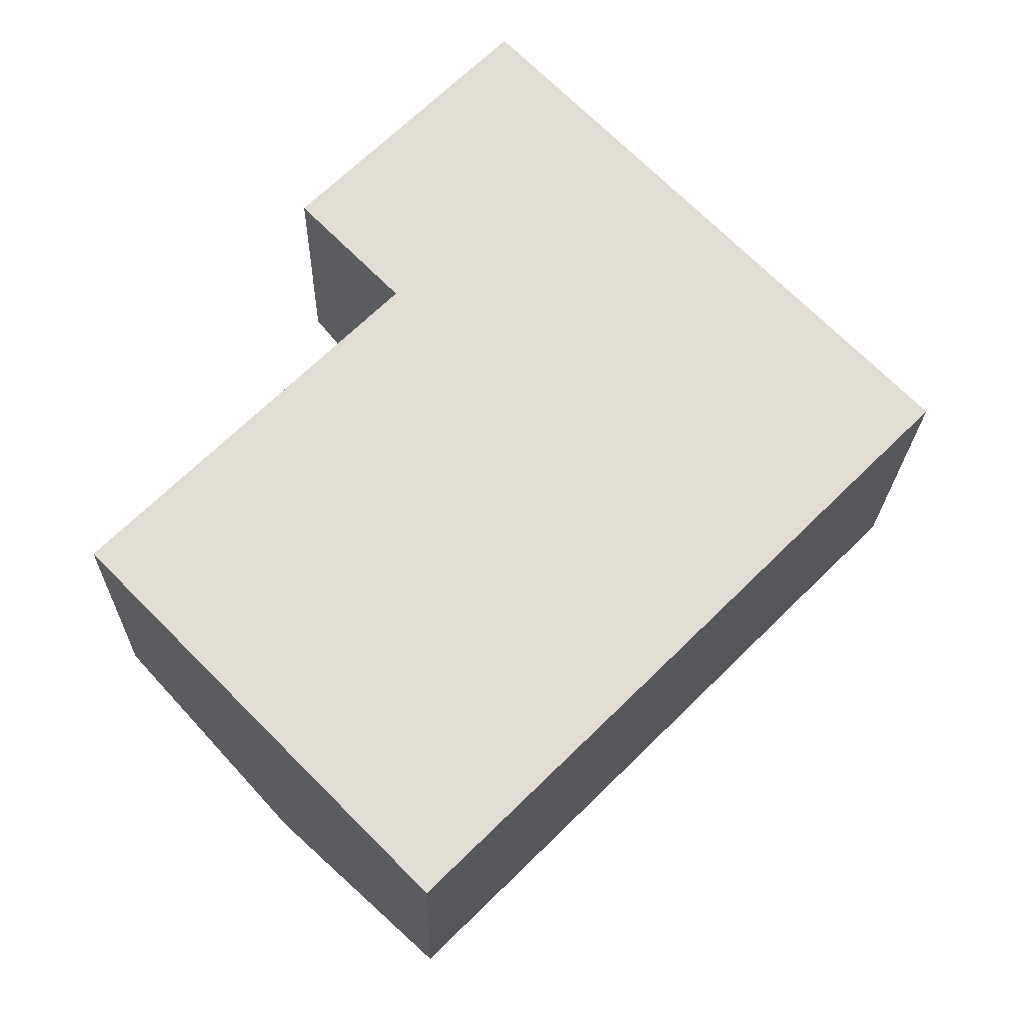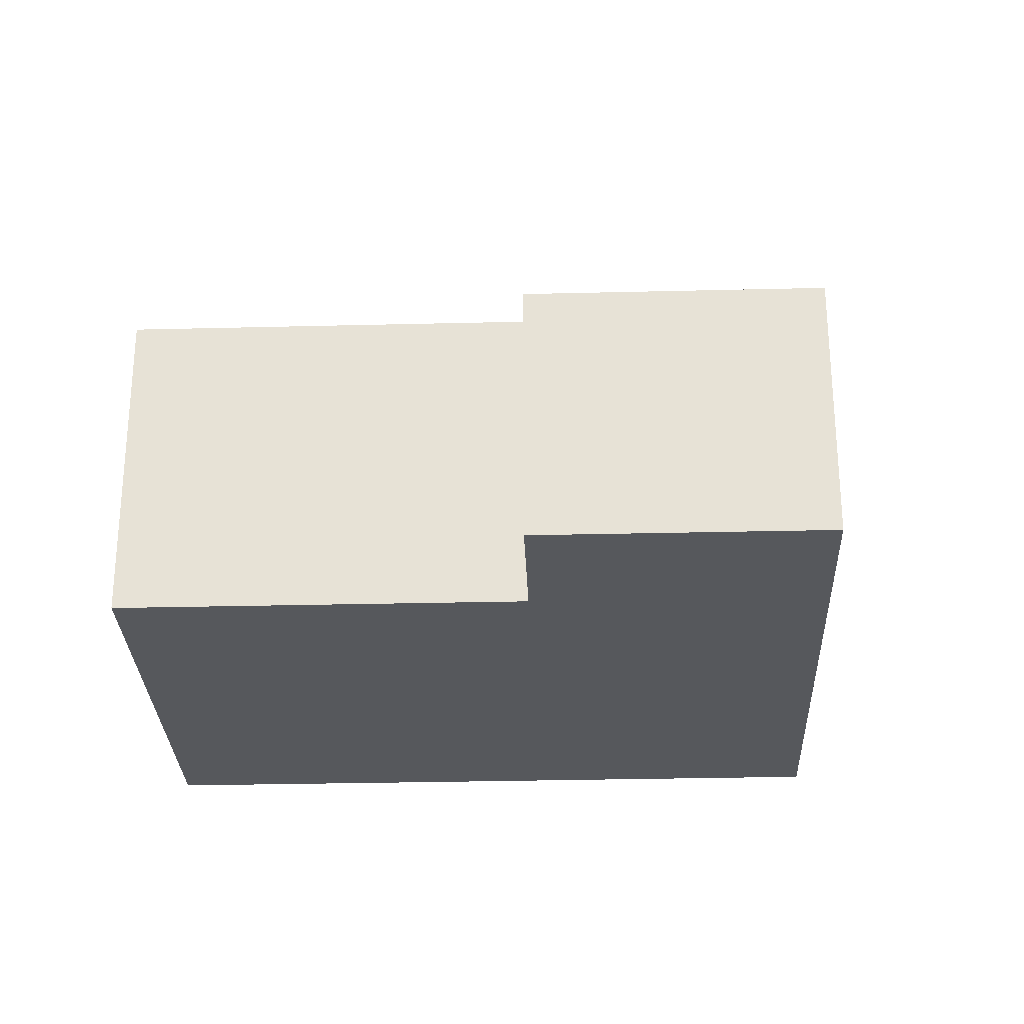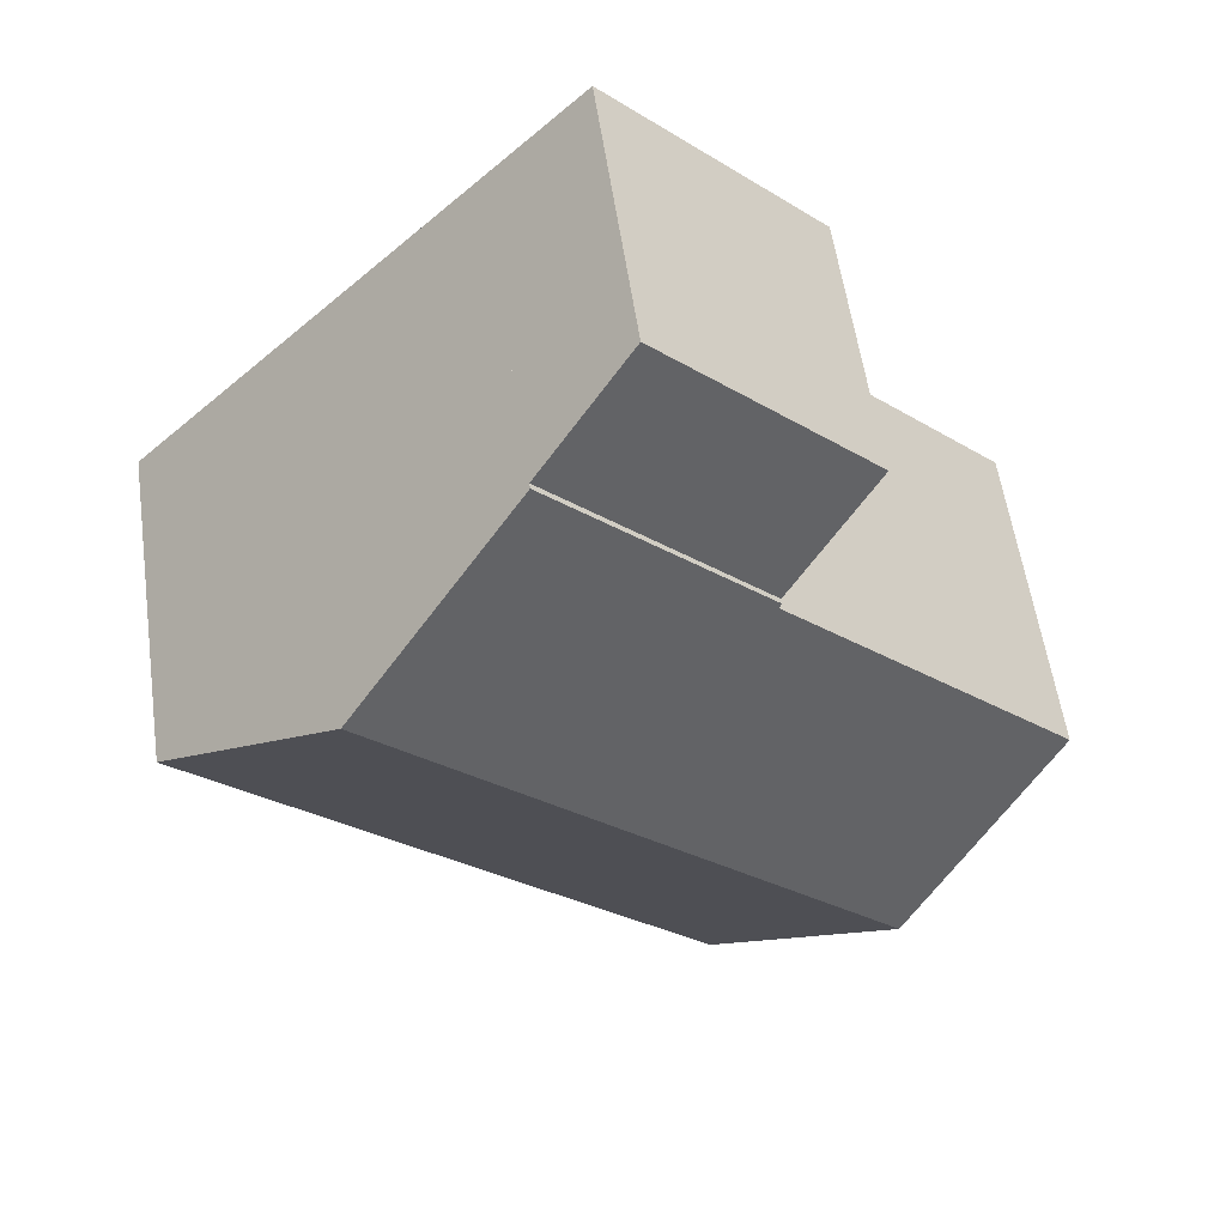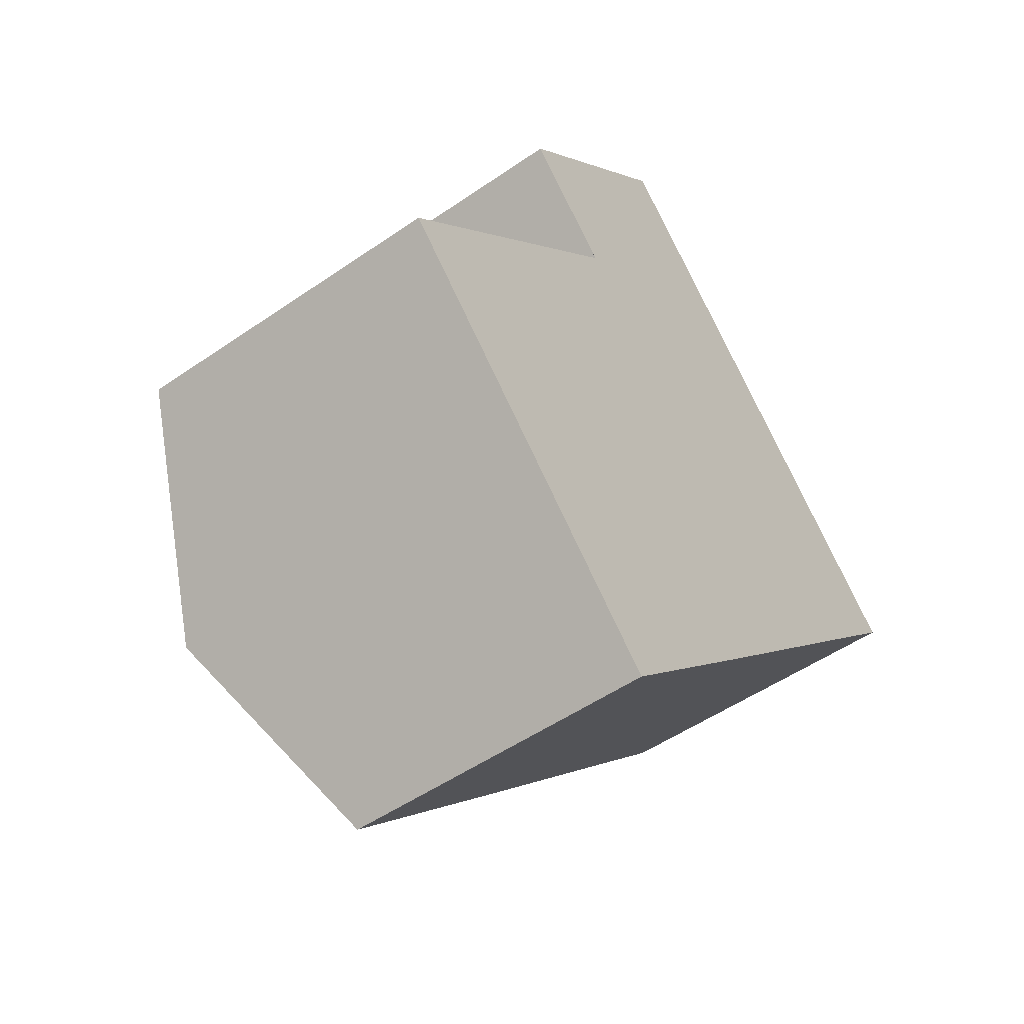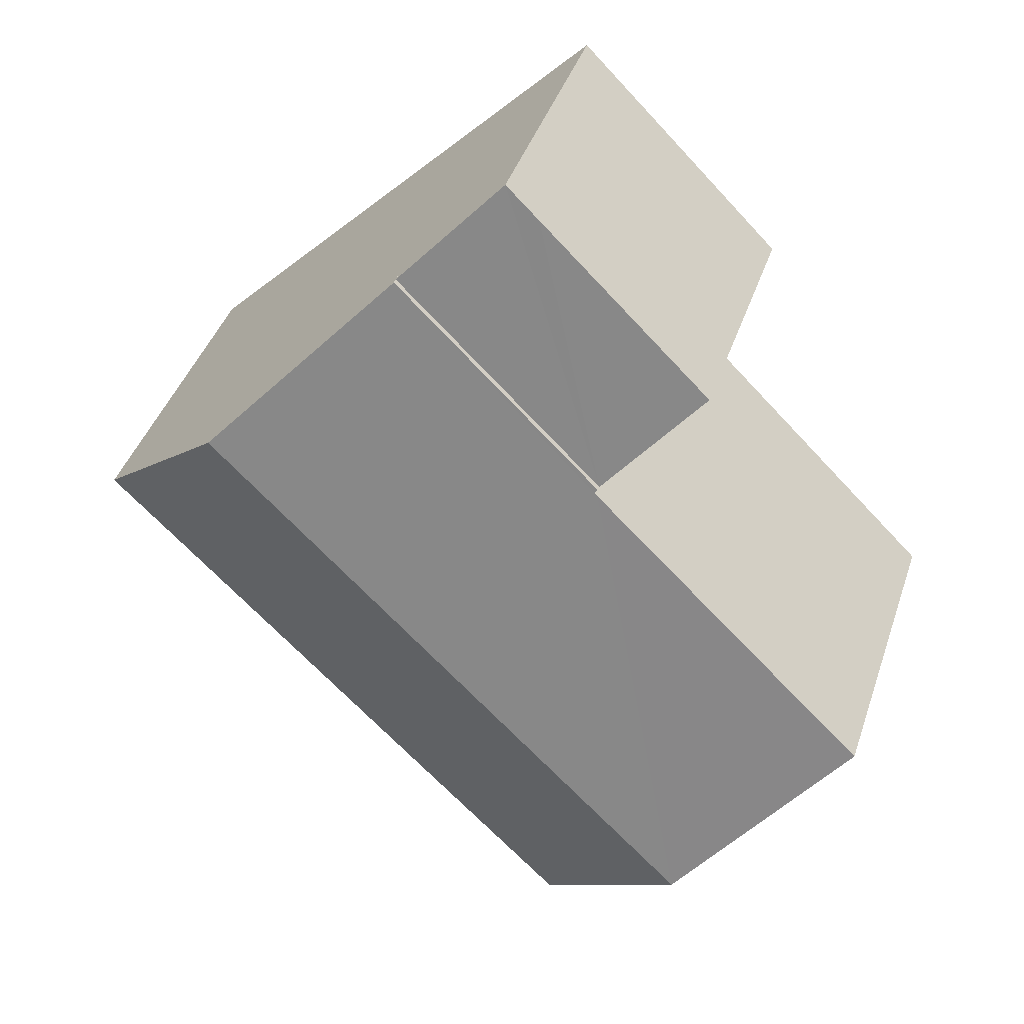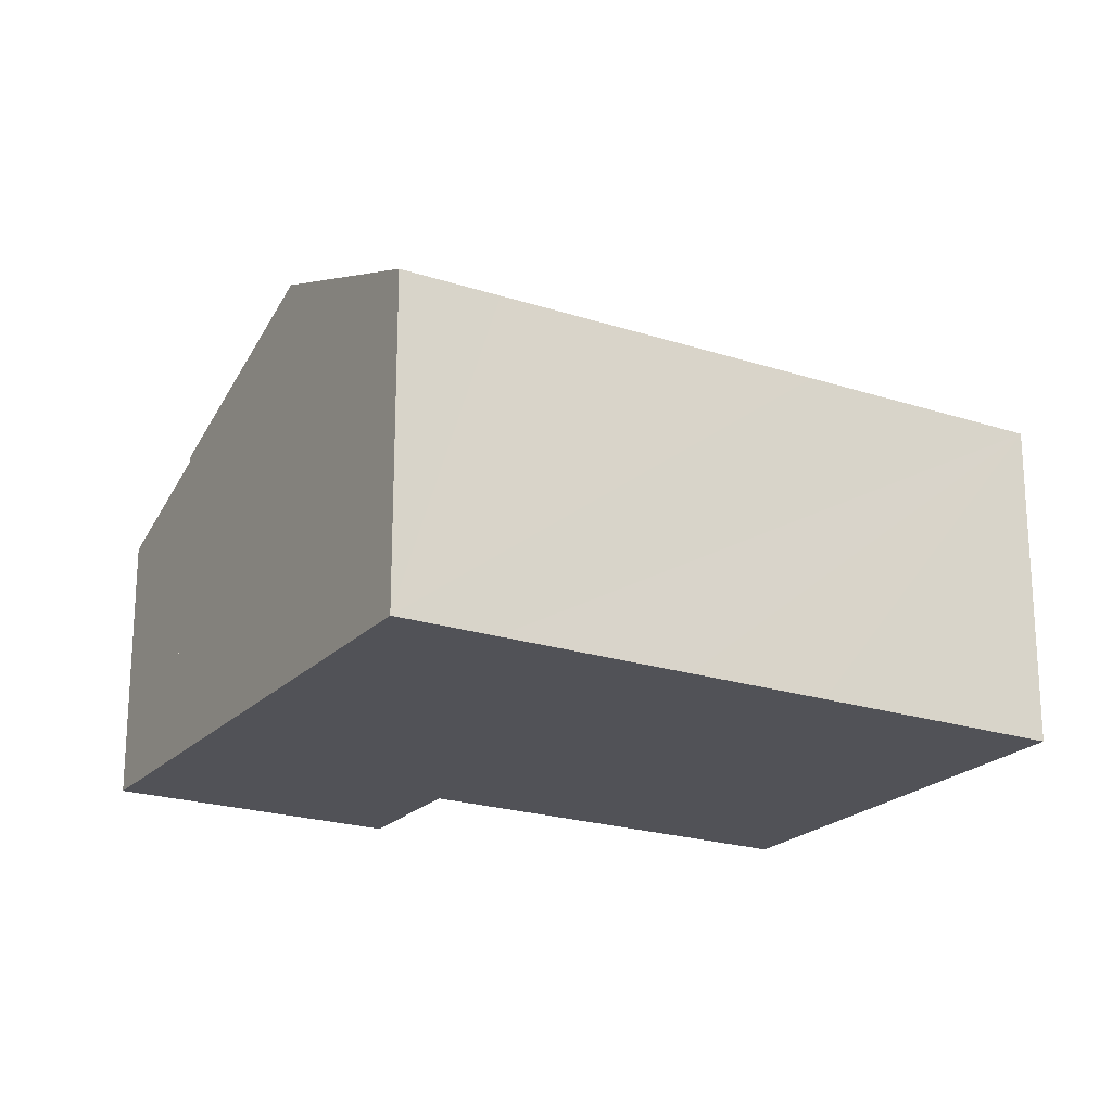
<metadata>
{"format":"obj","ext":"obj","renderer":"f3d","projection":"perspective","resolution":1024,"background":"white","views":[{"elev":-21.5,"azim":-1.3,"up":"+Z"},{"elev":-28.3,"azim":-42.6,"up":"+Y"},{"elev":56.9,"azim":171.9,"up":"+Z"},{"elev":-50.7,"azim":-52.8,"up":"+Z"},{"elev":41.7,"azim":-162.0,"up":"+Z"},{"elev":-21.4,"azim":105.0,"up":"+Y"}]}
</metadata>
<code>
v  6.26 6.906 6.338
v  8.751 5.796 12.9
v  10.79 6.904 10.84
v  8.022 5.796 12.18
v  4.211 5.794 8.407
v  4.211 -5.148e-16 8.407
v  8.022 -7.458e-16 12.18
v  8.751 -7.9e-16 12.9
v  10.79 -6.637e-16 10.84
v  6.26 -3.881e-16 6.338
v  10.79 7.016 10.84
v  6.33 7.054 6.267
v  6.26 7.016 6.338
v  9.857 9.008 2.563
v  14.46 9.008 7.134
v  11.29 7.286 10.34
v  6.259 7.054 6.197
v  3.608 9.008 -3.644
v  0 7.049 4.316e-16
v  18.06 7.056 3.503
v  16.48 7.057 1.939
v  13.45 7.056 -1.069
v  11.2 7.055 -3.308
v  7.199 7.058 -7.271
v  7.199 4.452e-16 -7.271
v  3.608 2.231e-16 -3.644
v  0 0 0
v  6.33 -3.837e-16 6.267
v  6.259 -3.795e-16 6.197
v  11.29 -6.33e-16 10.34
v  14.46 -4.368e-16 7.134
v  18.06 -2.145e-16 3.503
v  16.48 -1.187e-16 1.939
v  13.45 6.546e-17 -1.069
v  11.2 2.026e-16 -3.308
g defaultobject
f 1 2 3
f 2 1 4
f 4 1 5
f 6 4 5
f 4 6 2
f 2 6 7
f 2 7 8
f 2 9 3
f 9 2 8
f 3 10 1
f 10 3 9
f 10 5 1
f 5 10 6
f 7 9 8
f 9 7 6
f 9 6 10
f 11 12 13
f 12 11 14
f 14 11 15
f 15 11 16
f 17 18 19
f 18 17 14
f 14 17 12
f 20 14 15
f 14 20 21
f 14 21 22
f 14 22 18
f 18 22 23
f 18 23 24
f 25 18 24
f 18 25 19
f 19 25 26
f 19 26 27
f 28 13 12
f 13 28 10
f 27 17 19
f 17 27 29
f 17 29 12
f 12 29 28
f 10 11 13
f 11 10 9
f 9 16 11
f 16 9 15
f 15 9 20
f 20 9 30
f 20 30 31
f 20 31 32
f 32 21 20
f 21 32 22
f 22 32 23
f 23 32 33
f 23 33 24
f 24 33 34
f 24 34 35
f 24 35 25
f 31 33 32
f 33 31 34
f 34 31 30
f 34 30 35
f 35 30 9
f 35 9 28
f 28 9 10
f 28 25 35
f 25 28 29
f 25 29 26
f 26 29 27

</code>
